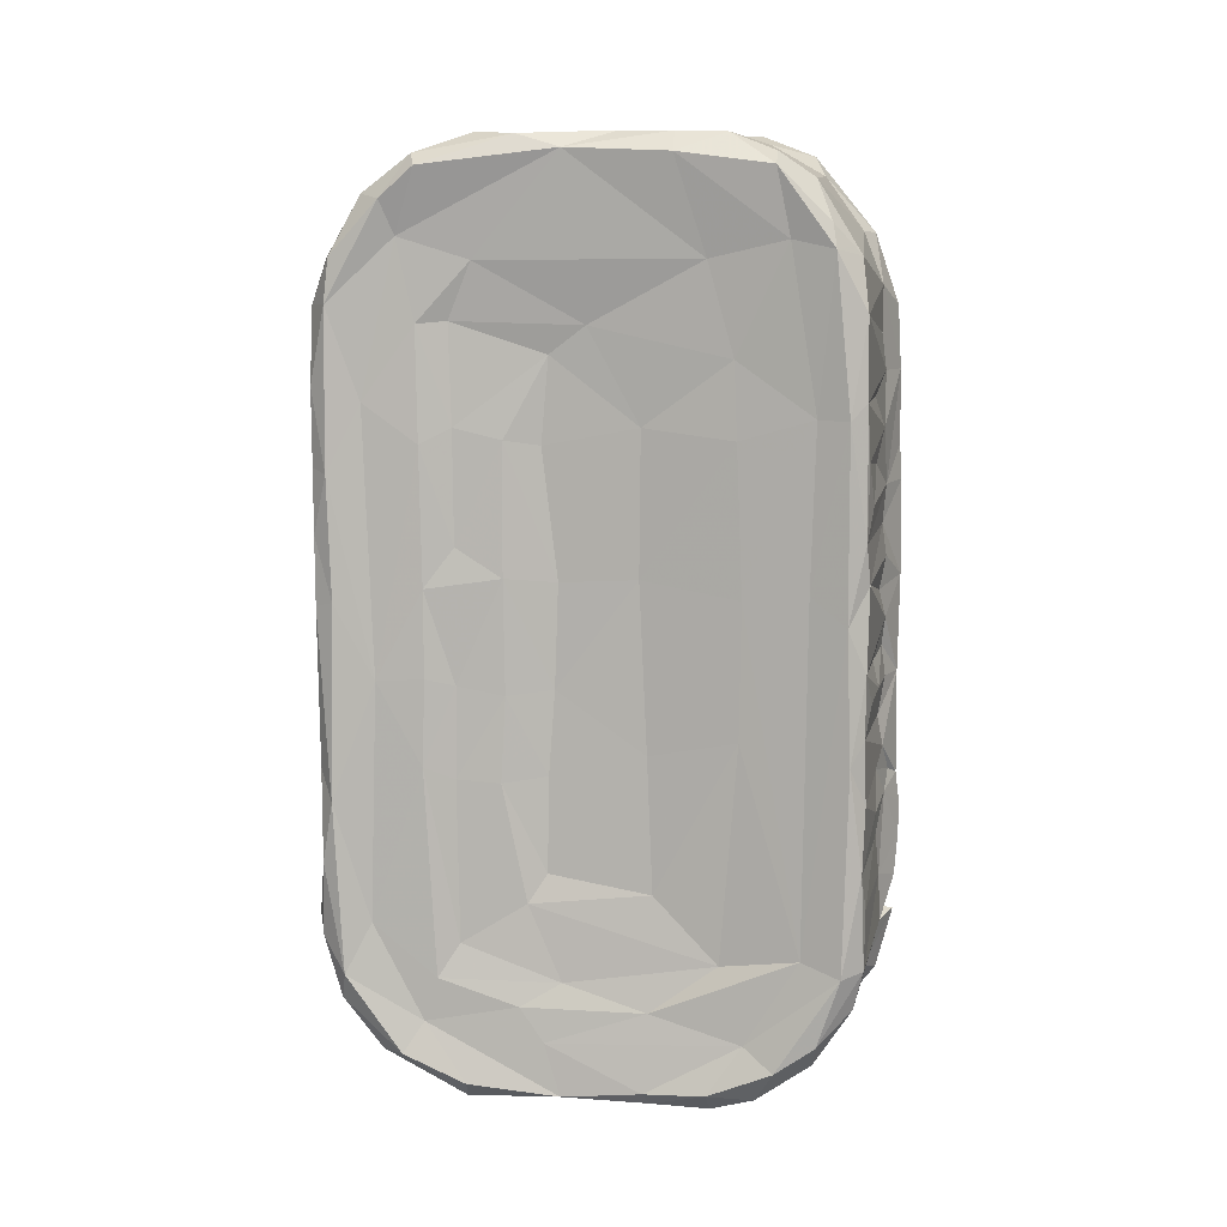
<metadata>
{"format":"obj","ext":"obj","renderer":"f3d","projection":"perspective","resolution":1024,"background":"white","views":[{"elev":7.1,"azim":-81.8,"up":"+Z"}]}
</metadata>
<code>
v -0.008202 0.02195 0.006688
v -0.008123 0.02193 0.001195
v -0.008787 0.02073 -0.01404
v -0.007385 0.02191 -0.01154
v -0.007118 0.02199 -0.025
v -0.009352 0.02062 0.02409
v -0.007559 0.02199 0.02412
v -0.008333 0.02201 0.01797
v -0.008065 0.02202 0.01181
v -0.009041 0.02038 0.001576
v -0.006766 0.02104 0.02765
v -0.009241 0.02072 0.01136
v 0.000906 0.02173 0.009435
v 5.7e-05 0.02187 0.004385
v -0.008498 0.01998 -0.02776
v 0.000861 0.02147 0.01822
v 0.002673 0.02159 0.01324
v 0.002589 0.02134 0.001879
v 0.00441 0.02156 -0.000213
v -0.000233 0.02143 0.01161
v -0.009208 0.02027 0.02766
v -0.00738 0.02045 -0.02986
v -0.009535 0.01631 0.0319
v 0.006512 0.01927 0.03069
v 0.006034 0.02163 0.0256
v 0.001592 0.02174 0.01994
v -0.007952 0.01787 -0.0236
v -0.00769 0.01808 0.03236
v -0.008691 0.01804 0.01679
v 0.001339 0.02133 0.007308
v 0.00721 0.01976 -0.03067
v -0.0084 0.01725 -0.004491
v 0.006542 0.02132 -0.003
v -0.008338 0.01361 -0.01116
v 0.003537 0.02111 -0.01285
v -0.007818 0.01378 -0.03139
v -0.006576 0.0174 -0.03415
v 0.008704 0.0222 0.02537
v 0.009253 0.02215 0.004156
v 0.01028 0.02177 -0.01235
v 0.00944 0.02217 -0.008627
v 0.009926 0.0222 -0.01828
v 0.009428 0.02216 -0.02382
v 0.01043 0.02167 -0.02046
v -0.008642 0.01035 -0.03607
v -0.00855 0.01542 -0.03391
v 0.009039 0.02226 0.01935
v 0.009854 0.02161 0.01536
v -0.008503 0.01343 0.002664
v 0.009766 0.02161 0.009518
v -0.008445 0.0134 -0.004277
v 0.00977 0.02162 0.002081
v -0.007952 0.01269 -0.02785
v 0.0086 0.02068 0.02939
v 0.009363 0.02143 0.02362
v -0.008686 0.01363 0.01363
v 0.00943 0.02165 0.01843
v 0.009847 0.0213 0.00474
v 0.007781 0.01997 -0.000372
v 0.009671 0.02118 -0.001195
v 0.009974 0.02152 -0.007113
v 0.009517 0.02022 -0.02629
v 0.01051 0.02138 -0.0247
v 0.01001 0.0217 -0.02791
v 0.009297 0.02101 0.02756
v 0.008541 0.02086 0.01952
v 0.007407 0.02009 0.01741
v -0.007897 0.01105 -0.004816
v 0.01024 0.02033 -0.02848
v 0.008728 0.01877 -0.0293
v -0.005224 0.01366 -0.03656
v -0.00861 0.01382 0.02267
v 0.007537 0.01974 0.02529
v -0.008038 0.01106 0.005848
v 0.009917 0.01883 -0.02986
v 0.01055 0.0197 -0.03071
v 0.006325 0.01564 0.0347
v 0.00756 0.01937 0.02153
v 0.009054 0.01905 0.03051
v 0.007656 0.01844 0.0135
v 0.008977 0.01662 -0.0327
v 0.009803 0.01741 -0.0317
v 0.01032 0.01871 -0.03122
v 0.009939 0.01934 -0.03222
v 0.007491 0.01673 0.02994
v -0.007777 0.01113 -0.01211
v 0.007282 0.01555 -0.004492
v 0.00824 0.02007 -0.007663
v -0.007414 0.01097 -0.02513
v 0.0104 0.01697 -0.03374
v -0.006915 0.01057 -0.03754
v 0.008718 0.01797 0.03365
v -0.008136 0.01114 0.01491
v 0.007079 0.01534 0.007503
v 0.007666 0.01546 -0.01909
v 0.006905 0.01138 -0.03719
v 0.006921 0.01555 0.0178
v -0.007515 0.007642 -0.01239
v 0.009117 0.01643 0.03382
v -0.008671 0.01525 0.02917
v -0.008061 0.01141 0.02289
v -0.007808 0.007372 0.003472
v -0.007566 0.007268 -0.005571
v 0.00768 0.01251 -0.008436
v 0.007392 0.01553 -0.01169
v 0.008868 0.01283 -0.03509
v 0.00785 0.01674 -0.03437
v 0.008017 0.01418 -0.02575
v 0.01013 0.0164 -0.03529
v 0.01031 0.01386 -0.03608
v -0.007163 0.009384 0.03687
v 0.008595 0.01292 0.03672
v -0.008575 0.009516 0.02738
v -0.007166 0.005676 -0.02189
v 0.009189 0.01449 0.03562
v -0.007426 0.003864 0.02039
v -0.007897 0.007308 0.01397
v 0.007228 0.01184 0.01317
v -0.008126 0.004304 -0.03266
v -0.008292 0.002977 -0.03686
v -0.005913 0.006641 -0.0376
v -0.006736 0.00405 -0.01188
v 0.007965 0.01247 -0.01715
v 0.007723 0.01151 -0.01945
v 0.00997 0.01335 -0.03702
v -0.007216 0.004472 0.01357
v -0.007985 0.006224 -0.02992
v 0.006308 0.006819 -0.03755
v 0.009808 0.009716 -0.03703
v -0.006885 0.003259 0.003173
v 0.007485 0.0125 -0.001537
v -0.006715 0.004169 -0.01955
v 0.008097 0.01039 -0.02303
v 0.006372 0.01159 0.03673
v 0.008611 0.01003 0.03766
v 0.009051 0.01122 0.03672
v 0.008696 0.008433 -0.03664
v 0.007084 0.01214 0.03375
v -0.006734 0.003558 -0.00512
v 0.007652 0.006664 -0.02062
v 0.009916 0.006096 -0.03741
v -0.008639 0.00615 0.0366
v 0.007055 0.007313 0.0227
v 0.00717 0.008359 0.01813
v 0.008506 0.008189 0.0368
v 0.007044 0.008319 0.0358
v 0.007138 0.01167 0.003703
v 0.0083 0.007008 0.01864
v 0.007444 -0.006273 -0.02547
v -0.005115 0.003378 0.03695
v 0.006993 0.00604 0.03056
v 0.008102 0.006882 0.01552
v -0.007461 0.002954 -0.02799
v -0.008062 -0.003793 -0.02998
v 0.006212 0.001468 -0.03755
v 0.006411 0.007435 0.03743
v -0.009444 0.002563 0.03549
v 0.006731 0.003395 0.03602
v 0.007926 0.00553 0.02529
v 0.00692 0.005492 0.01721
v 0.008161 0.005662 0.01386
v 0.006755 0.003179 0.01015
v -0.006706 -0.000883 -0.03753
v 0.005929 0.002743 0.03732
v 0.006854 0.003653 0.01302
v 0.006891 0.007825 0.01356
v 0.007762 0.00074 -0.02275
v 0.009046 0.007066 -0.03791
v 0.0077 0.003998 0.03193
v 0.008222 0.004577 0.02257
v 0.006816 0.003673 0.0214
v 0.007434 0.004345 -0.01741
v 0.007014 0.003359 0.02618
v -0.008581 -0.003443 -0.03623
v 0.006474 0.003594 0.03419
v -0.007789 -0.001513 0.03678
v 0.007523 0.00163 0.03401
v -0.007796 0.00095 0.02257
v 0.007804 0.002093 0.02366
v 0.006724 0.001155 0.000325
v -0.007676 -0.003944 -0.03726
v 0.009687 0.000927 -0.03734
v 0.006938 0.002284 0.03137
v -0.007232 -0.003616 -0.01003
v 0.007328 0.007902 -0.01185
v -0.007262 -0.004065 -0.02085
v 0.007421 0.000435 -0.01892
v 0.005848 -0.003855 -0.03747
v 0.007424 -1.4e-05 0.03588
v -0.00762 -0.003155 0.01496
v -0.007264 -0.002997 0.003478
v 0.007786 -0.002333 0.01185
v 0.007994 0.003096 0.01185
v -0.007229 -0.00856 -0.03759
v 0.004972 -0.00113 0.03702
v 0.008045 -0.001793 0.03697
v 0.006712 -0.00186 0.03229
v 0.007173 -0.000399 0.02864
v 0.006247 -0.007744 0.009689
v -0.009152 -0.008385 -0.03598
v 0.007958 0.002452 -0.03616
v 0.00941 -0.00095 -0.03784
v 0.008654 0.001593 0.03743
v 0.007349 -0.002306 0.03372
v 0.006875 -0.00366 0.02574
v 0.007531 -0.00246 0.02344
v 0.007125 -0.004866 -0.01722
v -0.007768 -0.009233 -0.0261
v 0.007221 -0.003665 -0.02022
v 0.009428 -0.004196 -0.03737
v 0.00829 -0.003387 0.03779
v -0.0089 -0.008188 0.02737
v 0.006863 -0.002599 0.03615
v -0.009723 -0.01436 0.02871
v -0.008665 -0.01022 0.02004
v 0.006431 -0.004036 0.02114
v 0.006308 -0.003491 0.01384
v -0.008371 -0.0107 -0.008626
v 0.008006 0.002885 0.03804
v 0.006904 -0.004017 0.01109
v -0.008422 -0.01116 -0.03213
v 0.007466 -0.005499 0.02594
v 0.007774 -0.005288 0.01376
v 0.004807 -0.004553 0.03698
v -0.01055 -0.01773 0.02795
v 0.007861 -0.006045 0.02165
v 0.006473 -0.005811 0.01688
v -0.008572 -0.01089 0.002145
v -0.009391 -0.01357 -0.03394
v -0.007885 -0.01205 -0.03652
v 0.007929 -0.008286 -0.03614
v 0.006252 -0.009846 0.03551
v 0.007511 -0.009733 -0.03379
v -0.008405 -0.009721 0.03654
v 0.008134 -0.009939 0.03721
v 0.007462 -0.005022 0.03078
v -0.008694 -0.01046 0.01403
v 0.007896 -0.006828 0.01565
v 0.00631 -0.007979 0.01403
v 0.007786 -0.005068 0.01261
v -0.009304 -0.01596 0.0027
v 0.007676 -0.009489 -0.02864
v -0.007629 -0.01643 -0.03361
v 0.008543 -0.003291 -0.03804
v 0.0063 -0.005036 0.03425
v 0.006662 -0.006582 0.03003
v 0.006581 -0.007462 0.02332
v 0.007669 -0.00702 0.01877
v 0.006621 -0.008341 0.01819
v 0.006366 -0.01109 0.001586
v 0.008935 -0.009277 -0.0371
v -0.01008 -0.01741 0.02988
v -0.008812 -0.0155 -0.02523
v 0.00582 -0.00798 0.03744
v 0.005168 -0.01181 0.03665
v -0.008003 -0.01324 0.03516
v -0.009591 -0.0164 0.01569
v 0.006892 -0.009874 -0.01356
v -0.009242 -0.01677 -0.03179
v 0.007604 -0.0109 0.03755
v 0.006695 -0.0109 -0.007187
v -0.00967 -0.01862 -0.02629
v 0.006921 -0.01138 -0.02062
v -0.0101 -0.01883 0.000368
v 0.006851 -0.01144 -0.03564
v 0.006515 -0.008994 -0.03768
v -0.01033 -0.01886 0.01556
v -0.01003 -0.01913 -0.01004
v 0.006714 -0.01191 -0.001262
v -0.00945 -0.02009 -0.01821
v 0.007293 -0.01016 -0.02271
v 0.005761 -0.01408 -0.03584
v 0.00905 -0.01224 -0.03635
v -0.008537 -0.0203 -0.02583
v 0.007515 -0.01363 -0.03465
v 0.006194 -0.01523 0.03315
v -0.009884 -0.02011 0.01694
v 0.005815 -0.01585 0.01961
v 0.006386 -0.01222 0.01328
v 0.006485 -0.01269 0.005917
v 0.006207 -0.0159 -0.000571
v -0.009272 -0.02017 -0.008004
v -0.008924 -0.02029 -0.01308
v 0.007668 -0.01517 0.0359
v -0.009302 -0.02029 0.01257
v -0.009376 -0.02024 -0.003111
v 0.006505 -0.01553 -0.008388
v 0.008457 -0.01531 -0.03494
v -0.00894 -0.01957 0.02752
v -0.009534 -0.02015 0.006581
v 0.006049 -0.01581 0.006653
v -0.007133 -0.02059 -0.00561
v 0.004501 -0.02072 -0.00841
v 0.007096 -0.01418 -0.02594
v -0.007805 -0.01948 -0.02907
v 0.005955 -0.01649 0.01259
v 0.003688 -0.02075 0.001847
v 0.006911 -0.01565 -0.0201
v 0.005835 -0.0171 -0.0334
v 0.00455 -0.01612 0.03415
v 0.00564 -0.0188 0.02668
v 0.006402 -0.01347 0.02618
v -0.007367 -0.02058 0.009322
v 0.005854 -0.01985 -0.02954
v 0.007832 -0.01494 -0.0358
v -0.008893 -0.02041 0.003539
v 0.006294 -0.01967 0.004802
v 0.00026 -0.02042 -0.003401
v 0.00013 -0.02091 -0.005482
v 0.00736 -0.01901 -0.02886
v 0.008411 -0.01807 -0.03365
v -0.009909 -0.02007 0.02329
v 0.005965 -0.01987 0.02151
v 0.003239 -0.02102 0.01469
v 0.006263 -0.01991 4.4e-05
v -0.0014 -0.02038 0.01718
v 0.005991 -0.01997 0.009595
v 0.000132 -0.02083 -0.01544
v 0.001607 -0.02071 -0.01786
v 0.004043 -0.02073 -0.018
v -0.00098 -0.02051 0.01208
v -0.008275 -0.02037 -0.0211
v 0.004279 -0.01915 0.02992
v 0.007229 -0.01903 0.03071
v 0.004469 -0.02125 0.004491
v 0.007109 -0.02045 -0.005199
v 0.006971 -0.01957 -0.008699
v 0.00373 -0.02069 -0.01267
v 0.007577 -0.02054 -0.02475
v 0.006403 -0.02049 0.02605
v 0.003693 -0.02071 0.02201
v 0.005046 -0.02096 -0.002723
v 0.008881 -0.02157 -0.005836
v 0.00495 -0.02116 -0.01091
v 0.007685 -0.02082 -0.02109
v 0.006071 -0.02113 -0.0256
v 0.008247 -0.02076 -0.03013
v 0.003976 -0.02075 0.02575
v 0.007322 -0.02127 0.02556
v 0.008052 -0.02095 0.01391
v 0.004414 -0.02091 0.007077
v 0.008375 -0.0216 0.001879
v 0.005461 -0.02127 -0.005339
v 0.008281 -0.02117 -0.003086
v 0.008771 -0.02095 -0.005044
v 0.005916 -0.02133 -0.01483
v 0.006788 -0.02033 -0.0128
v 0.008524 -0.02141 -0.01189
v 0.005305 -0.02099 -0.02156
v 0.007902 -0.02119 0.01661
v 0.007942 -0.02128 0.01009
v 0.004846 -0.02124 -0.000494
v 0.006947 -0.02156 -0.01315
v 0.008683 -0.02152 -0.01799
v 0.007611 -0.02116 0.02355
v 0.004759 -0.02119 0.01016
v 0.007878 -0.02231 0.0104
v 0.007745 -0.02218 -0.005155
v 0.008752 -0.0218 -0.01494
v 0.007994 -0.02213 -0.02505
v 0.00696 -0.02189 0.02428
v 0.007908 -0.02234 0.002708
v 0.00835 -0.02202 -0.000898
v 0.008565 -0.02198 -0.00928
v 0.008057 -0.02221 -0.01363
v 0.00854 -0.0225 -0.01632
v -0.008398 -0.005717 0.03667
v -0.009943 -0.005753 0.03508
v -0.009859 0.01351 0.03428
v -0.01028 -0.01331 0.03405
v -0.008615 0.01396 0.03524
v -0.007291 -0.01607 0.03324
v 0.008328 -0.02246 -0.01887
v 0.007811 -0.0222 -0.02212
v 0.008223 -0.01024 -0.03775
v 0.008521 -0.01956 -0.03036
v 0.008513 -0.02151 -0.02621
v 0.008045 -0.01504 0.03519
v 0.005994 -0.02003 0.02986
v 0.007473 -0.02212 0.01922
v 0.008045 -0.02126 0.02049
v 0.007952 -0.02177 0.01725
v 0.007897 -0.02215 0.01319
v 0.004437 -0.02104 0.01912
v 0.007825 0.0193 0.005225
v 0.007764 0.01977 0.00891
v 0.006816 0.02158 0.007917
v 0.005657 0.02147 0.01881
v -0.001265 0.02165 -0.005576
v 0.007047 0.02151 -0.00617
v -0.005299 0.02217 -0.003392
v 0.008442 0.01772 -0.02329
v -0.002337 0.02163 -0.01155
v 0.007515 0.02153 -0.01952
v 0.008096 0.02159 -0.01301
v -0.000703 0.02196 -0.02307
v -0.008094 0.02166 -0.01894
v 0.007568 0.02137 -0.02648
v -0.002374 0.02169 -0.01867
v 0.001816 0.02149 -0.02716
v -0.005992 0.0225 -0.02334
v 0.005931 -0.01992 0.01419
f 1 10 2
f 2 4 391
f 2 3 4
f 3 397 4
f 397 15 5
f 6 8 7
f 8 6 12
f 8 12 9
f 1 9 12
f 10 1 12
f 2 10 3
f 15 397 3
f 22 5 15
f 11 21 7
f 21 6 7
f 8 9 17
f 17 9 20
f 1 13 9
f 14 1 2
f 4 397 399
f 21 11 28
f 13 1 30
f 30 1 14
f 18 14 2
f 18 2 19
f 19 2 391
f 389 4 393
f 10 32 3
f 3 27 15
f 7 8 26
f 12 6 29
f 26 8 16
f 16 8 17
f 20 9 13
f 10 12 32
f 32 27 3
f 23 6 21
f 6 100 29
f 29 32 12
f 27 36 15
f 28 23 21
f 6 23 100
f 11 7 25
f 35 399 396
f 15 36 46
f 22 15 46
f 37 22 46
f 11 24 28
f 23 28 371
f 11 25 24
f 17 20 13
f 30 387 13
f 34 27 32
f 53 36 27
f 400 22 31
f 31 22 37
f 100 72 29
f 25 7 388
f 32 29 56
f 387 30 14
f 388 7 26
f 29 72 56
f 16 17 388
f 49 32 56
f 32 51 34
f 31 398 400
f 26 16 388
f 49 51 32
f 33 389 390
f 53 27 34
f 37 46 91
f 91 71 37
f 25 47 38
f 19 33 39
f 39 33 41
f 33 390 41
f 41 390 35
f 41 35 395
f 42 40 41
f 41 395 42
f 35 394 395
f 395 394 42
f 42 394 398
f 42 398 43
f 44 42 43
f 64 44 43
f 43 398 64
f 46 36 45
f 23 369 100
f 39 48 47
f 47 388 39
f 50 48 39
f 388 387 39
f 39 41 52
f 41 61 52
f 41 40 61
f 42 44 40
f 53 34 89
f 64 63 44
f 398 31 64
f 31 37 107
f 45 91 46
f 157 100 369
f 25 54 24
f 38 54 25
f 54 38 65
f 38 55 65
f 38 47 55
f 57 55 47
f 93 56 72
f 57 47 48
f 50 39 58
f 52 58 39
f 59 385 52
f 51 49 68
f 60 61 59
f 59 61 88
f 61 60 52
f 34 51 68
f 88 40 44
f 31 84 64
f 28 77 371
f 65 55 73
f 55 66 78
f 93 72 101
f 57 66 55
f 66 48 67
f 57 48 66
f 93 74 56
f 56 74 49
f 386 50 58
f 59 52 60
f 86 34 68
f 61 40 88
f 34 86 89
f 62 63 69
f 69 70 62
f 64 69 63
f 69 64 76
f 84 76 64
f 72 113 101
f 75 70 69
f 76 75 69
f 84 31 107
f 371 77 134
f 24 77 28
f 92 24 54
f 54 65 92
f 79 65 73
f 100 113 72
f 75 76 83
f 76 84 83
f 84 107 109
f 371 134 111
f 24 92 77
f 65 79 92
f 85 79 73
f 97 78 67
f 49 102 68
f 105 87 88
f 89 86 98
f 53 127 36
f 75 83 70
f 70 82 81
f 70 83 82
f 109 83 84
f 120 45 36
f 107 37 71
f 45 120 91
f 85 99 79
f 385 94 386
f 102 74 117
f 49 74 102
f 59 94 385
f 103 68 102
f 68 103 86
f 82 83 90
f 83 109 90
f 71 96 107
f 99 92 79
f 78 97 73
f 101 116 93
f 74 93 117
f 94 80 386
f 94 97 80
f 87 94 59
f 98 86 103
f 95 105 88
f 89 98 114
f 95 392 70
f 153 53 89
f 36 127 119
f 82 90 81
f 90 110 81
f 71 91 96
f 138 99 85
f 143 73 97
f 93 116 117
f 95 70 108
f 113 100 157
f 73 143 85
f 178 116 101
f 94 87 147
f 87 105 104
f 153 127 53
f 81 106 70
f 119 120 36
f 81 110 106
f 90 109 110
f 120 121 91
f 107 125 109
f 113 157 212
f 101 113 178
f 87 131 147
f 105 95 123
f 95 108 133
f 121 120 163
f 125 107 96
f 109 125 110
f 92 112 77
f 112 92 115
f 92 99 115
f 143 138 85
f 117 130 102
f 102 130 139
f 102 139 103
f 103 122 98
f 156 142 111
f 97 94 118
f 103 139 122
f 185 104 105
f 132 98 122
f 105 123 185
f 98 132 114
f 124 123 95
f 124 95 133
f 128 91 121
f 96 91 128
f 134 156 111
f 77 112 134
f 99 138 136
f 99 136 115
f 113 212 178
f 117 116 126
f 117 126 130
f 136 112 115
f 114 153 89
f 70 106 201
f 110 125 129
f 112 135 134
f 97 144 143
f 97 118 166
f 87 104 185
f 123 124 185
f 127 154 119
f 119 174 120
f 121 163 155
f 128 121 155
f 125 96 168
f 190 126 116
f 185 124 133
f 201 106 137
f 110 129 106
f 136 135 112
f 136 138 145
f 166 118 94
f 147 131 180
f 131 87 180
f 140 185 133
f 149 108 70
f 127 153 154
f 137 106 129
f 168 96 128
f 150 176 142
f 166 144 97
f 87 185 180
f 133 108 149
f 129 125 141
f 134 135 156
f 145 138 146
f 178 190 116
f 166 94 162
f 126 190 130
f 139 130 191
f 132 186 114
f 145 135 136
f 138 151 175
f 143 151 138
f 140 172 185
f 141 201 129
f 201 137 129
f 156 150 142
f 166 148 144
f 148 166 152
f 94 147 162
f 114 208 153
f 221 119 154
f 156 135 219
f 164 150 156
f 159 143 148
f 143 144 148
f 139 184 122
f 172 258 185
f 208 154 153
f 174 181 120
f 120 181 163
f 176 150 195
f 145 146 158
f 138 158 146
f 160 148 161
f 148 152 161
f 161 152 166
f 147 180 162
f 122 184 132
f 184 186 132
f 186 208 114
f 167 133 149
f 175 158 138
f 151 143 159
f 148 170 159
f 160 171 148
f 161 165 160
f 166 193 161
f 130 190 191
f 139 191 184
f 172 140 167
f 167 140 133
f 155 168 128
f 203 219 135
f 135 145 203
f 169 151 159
f 170 148 171
f 161 193 165
f 166 162 193
f 119 221 174
f 168 155 244
f 175 151 169
f 217 160 165
f 185 261 180
f 174 200 181
f 182 201 141
f 164 195 150
f 219 164 156
f 158 203 145
f 157 368 212
f 183 169 159
f 183 159 173
f 159 179 173
f 159 170 179
f 188 163 181
f 168 244 202
f 175 169 177
f 172 167 187
f 155 163 188
f 367 176 224
f 179 170 171
f 174 221 200
f 158 189 203
f 177 169 183
f 198 183 173
f 198 173 205
f 173 179 205
f 178 215 190
f 160 227 171
f 160 217 227
f 228 184 191
f 181 200 194
f 188 181 194
f 189 158 175
f 175 177 189
f 171 216 179
f 237 191 190
f 184 228 218
f 218 186 184
f 258 172 207
f 187 207 172
f 149 70 242
f 195 224 176
f 164 219 195
f 197 177 183
f 197 183 198
f 216 171 227
f 215 237 190
f 208 253 154
f 155 188 244
f 189 196 203
f 212 215 178
f 193 162 192
f 191 237 228
f 162 180 199
f 218 208 186
f 187 167 209
f 200 230 194
f 211 219 203
f 177 197 204
f 165 192 217
f 192 165 193
f 220 162 199
f 221 229 200
f 230 200 229
f 210 182 202
f 196 189 213
f 189 177 204
f 212 368 214
f 206 179 216
f 162 220 192
f 187 209 207
f 221 154 253
f 266 188 194
f 370 214 368
f 245 213 189
f 245 189 204
f 197 198 205
f 205 179 206
f 208 218 253
f 209 167 149
f 182 210 201
f 196 211 203
f 266 244 188
f 195 219 224
f 213 232 196
f 236 245 204
f 204 197 236
f 236 197 205
f 215 212 214
f 205 206 222
f 217 192 223
f 192 240 223
f 192 220 240
f 70 201 242
f 231 201 210
f 254 367 224
f 370 225 214
f 206 226 222
f 226 206 216
f 217 223 227
f 209 149 207
f 219 254 224
f 196 235 211
f 232 213 245
f 236 205 222
f 215 257 237
f 240 220 239
f 199 180 261
f 261 185 258
f 201 233 242
f 230 229 243
f 233 201 231
f 234 367 254
f 236 246 245
f 236 222 246
f 248 226 216
f 216 227 248
f 227 223 238
f 239 220 199
f 228 253 218
f 259 243 229
f 196 232 235
f 247 246 222
f 247 222 226
f 214 257 215
f 227 238 248
f 240 238 223
f 238 240 239
f 228 237 257
f 241 228 257
f 199 261 250
f 253 228 241
f 207 149 271
f 253 262 221
f 229 221 262
f 244 266 375
f 226 248 247
f 248 249 247
f 262 259 229
f 272 230 243
f 231 210 251
f 252 225 370
f 246 302 245
f 302 246 247
f 249 238 239
f 238 249 248
f 264 253 241
f 268 262 253
f 295 243 259
f 266 194 230
f 211 260 219
f 260 254 219
f 254 255 234
f 372 252 370
f 241 257 267
f 264 268 253
f 207 263 258
f 207 271 263
f 272 266 230
f 211 235 260
f 302 232 245
f 257 214 225
f 267 257 225
f 278 247 249
f 239 199 279
f 264 241 267
f 280 199 250
f 250 261 269
f 262 274 259
f 259 274 295
f 265 233 231
f 252 372 289
f 289 225 252
f 262 268 270
f 294 271 149
f 255 254 260
f 255 256 234
f 225 312 267
f 302 247 278
f 268 282 283
f 268 283 270
f 270 274 262
f 149 242 294
f 233 265 275
f 272 375 266
f 300 372 256
f 225 289 312
f 267 312 277
f 277 290 267
f 267 290 264
f 264 290 306
f 264 306 286
f 264 286 268
f 282 268 286
f 270 322 274
f 263 271 298
f 265 273 275
f 375 272 305
f 255 300 256
f 372 323 289
f 278 249 239
f 239 279 296
f 277 285 290
f 263 298 258
f 298 271 294
f 272 243 299
f 232 302 276
f 285 303 290
f 279 199 296
f 199 280 291
f 250 269 281
f 269 261 281
f 292 282 286
f 334 283 282
f 283 318 270
f 242 233 275
f 288 275 273
f 284 260 235
f 255 260 284
f 235 232 276
f 312 384 277
f 303 285 321
f 306 352 286
f 292 293 282
f 282 293 334
f 287 261 258
f 287 258 298
f 322 270 319
f 295 304 243
f 235 378 284
f 276 378 235
f 331 384 312
f 277 384 316
f 277 314 285
f 316 314 277
f 285 314 321
f 199 291 296
f 250 291 280
f 297 352 306
f 287 281 261
f 328 283 334
f 283 328 318
f 270 318 319
f 242 275 310
f 272 299 305
f 284 300 255
f 278 239 296
f 303 356 290
f 250 281 291
f 286 309 292
f 275 288 310
f 300 323 372
f 341 290 356
f 352 308 286
f 286 308 309
f 292 309 293
f 287 298 347
f 294 242 310
f 304 299 243
f 276 302 301
f 338 312 289
f 321 356 303
f 296 291 307
f 341 306 290
f 291 281 307
f 287 347 327
f 298 310 347
f 349 274 322
f 298 294 310
f 311 305 299
f 287 307 281
f 295 274 336
f 276 324 378
f 341 325 306
f 306 325 297
f 315 287 327
f 299 337 311
f 323 338 289
f 313 301 302
f 302 278 313
f 402 313 278
f 307 317 296
f 352 332 308
f 336 304 295
f 288 376 310
f 288 311 376
f 324 276 301
f 338 331 312
f 384 314 316
f 308 332 309
f 328 346 318
f 318 346 319
f 346 320 319
f 320 349 319
f 319 349 322
f 274 349 336
f 304 337 299
f 301 313 330
f 314 356 321
f 343 309 332
f 327 326 315
f 343 293 309
f 346 349 320
f 347 310 329
f 323 379 338
f 301 330 324
f 384 331 380
f 313 402 350
f 380 314 384
f 340 402 317
f 307 315 342
f 297 362 352
f 326 327 333
f 334 353 328
f 328 353 346
f 329 335 347
f 336 349 374
f 310 360 329
f 377 360 310
f 377 310 376
f 330 339 324
f 313 339 330
f 331 338 380
f 402 340 350
f 351 340 317
f 356 357 341
f 341 362 325
f 325 362 297
f 315 344 342
f 315 326 344
f 343 332 358
f 293 343 358
f 327 348 333
f 347 348 327
f 335 348 347
f 346 373 349
f 335 329 374
f 304 336 360
f 304 360 337
f 356 314 380
f 362 341 357
f 317 307 351
f 342 351 307
f 358 332 352
f 344 326 345
f 345 326 333
f 334 293 358
f 353 334 365
f 346 353 365
f 348 335 354
f 374 349 373
f 381 350 382
f 380 383 356
f 351 357 340
f 356 383 357
f 352 362 358
f 344 333 363
f 348 364 333
f 334 358 365
f 366 346 365
f 359 348 354
f 373 346 366
f 354 335 374
f 360 377 337
f 361 339 355
f 382 380 381
f 380 382 383
f 357 383 340
f 342 357 351
f 362 357 342
f 342 363 362
f 362 363 358
f 363 333 358
f 358 364 365
f 348 365 364
f 359 365 348
f 157 369 142
f 368 157 367
f 176 367 157
f 157 142 176
f 368 234 370
f 111 142 371
f 23 371 369
f 370 234 256
f 367 234 368
f 142 369 371
f 256 372 370
f 374 373 354
f 373 366 354
f 354 366 359
f 359 366 365
f 251 244 375
f 375 305 273
f 273 251 375
f 210 202 244
f 251 210 244
f 311 337 376
f 377 376 337
f 288 273 305
f 305 311 288
f 379 323 300
f 338 379 361
f 300 284 379
f 379 284 324
f 284 378 324
f 324 339 379
f 339 361 379
f 273 265 251
f 231 251 265
f 344 345 333
f 141 125 168
f 168 202 141
f 182 141 202
f 361 381 380
f 355 381 361
f 363 342 344
f 364 358 333
f 340 383 382
f 382 350 340
f 355 339 313
f 350 381 313
f 313 381 355
f 361 380 338
f 25 388 47
f 73 55 78
f 66 67 78
f 19 39 387
f 387 18 19
f 387 14 18
f 52 385 58
f 386 58 385
f 67 48 80
f 80 48 50
f 386 80 50
f 97 67 80
f 387 388 17
f 17 13 387
f 19 389 33
f 19 391 389
f 4 389 391
f 59 88 87
f 392 88 44
f 95 88 392
f 399 393 4
f 399 35 393
f 35 390 393
f 389 393 390
f 63 392 44
f 62 392 63
f 396 398 394
f 22 400 5
f 35 396 394
f 397 5 401
f 396 400 398
f 5 396 401
f 400 396 5
f 401 396 399
f 399 397 401
f 402 278 296
f 402 296 317
f 307 287 315
f 62 70 392
f 329 360 336
f 336 374 329

</code>
